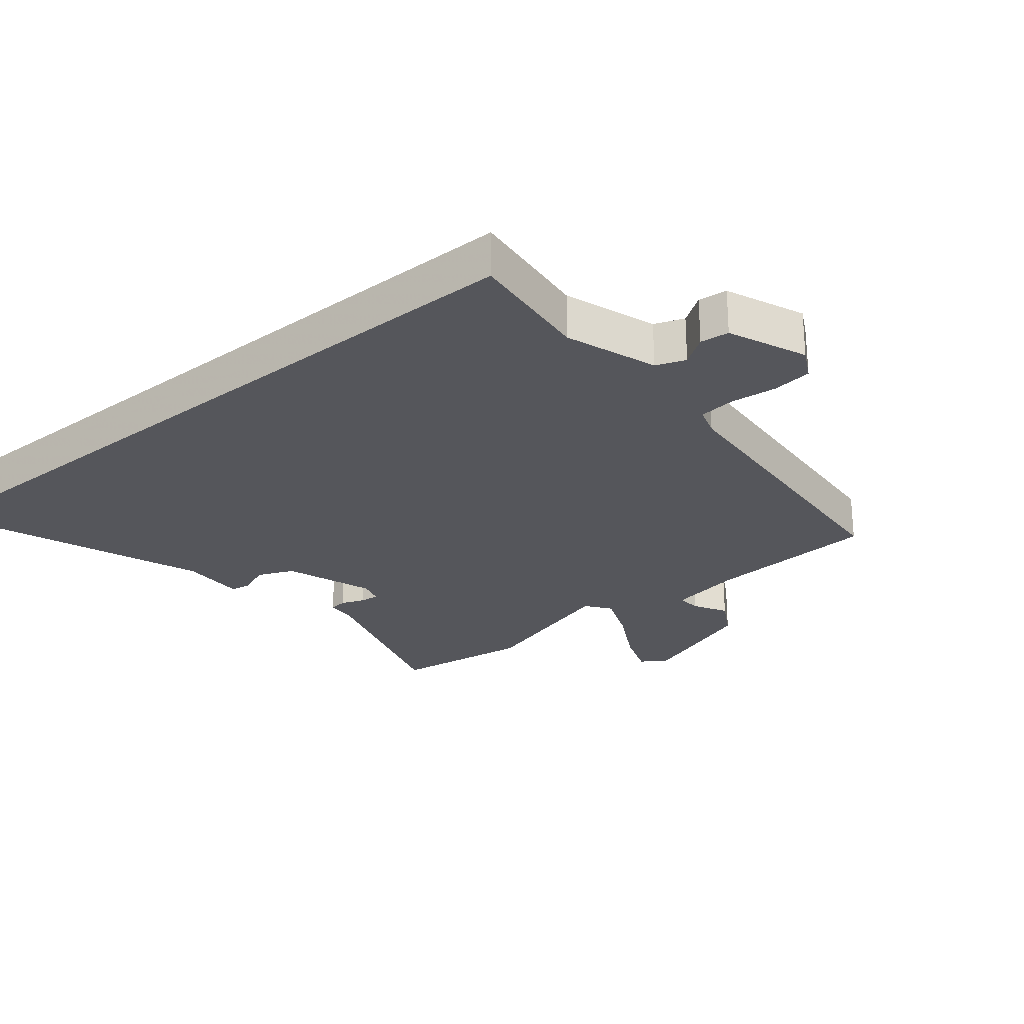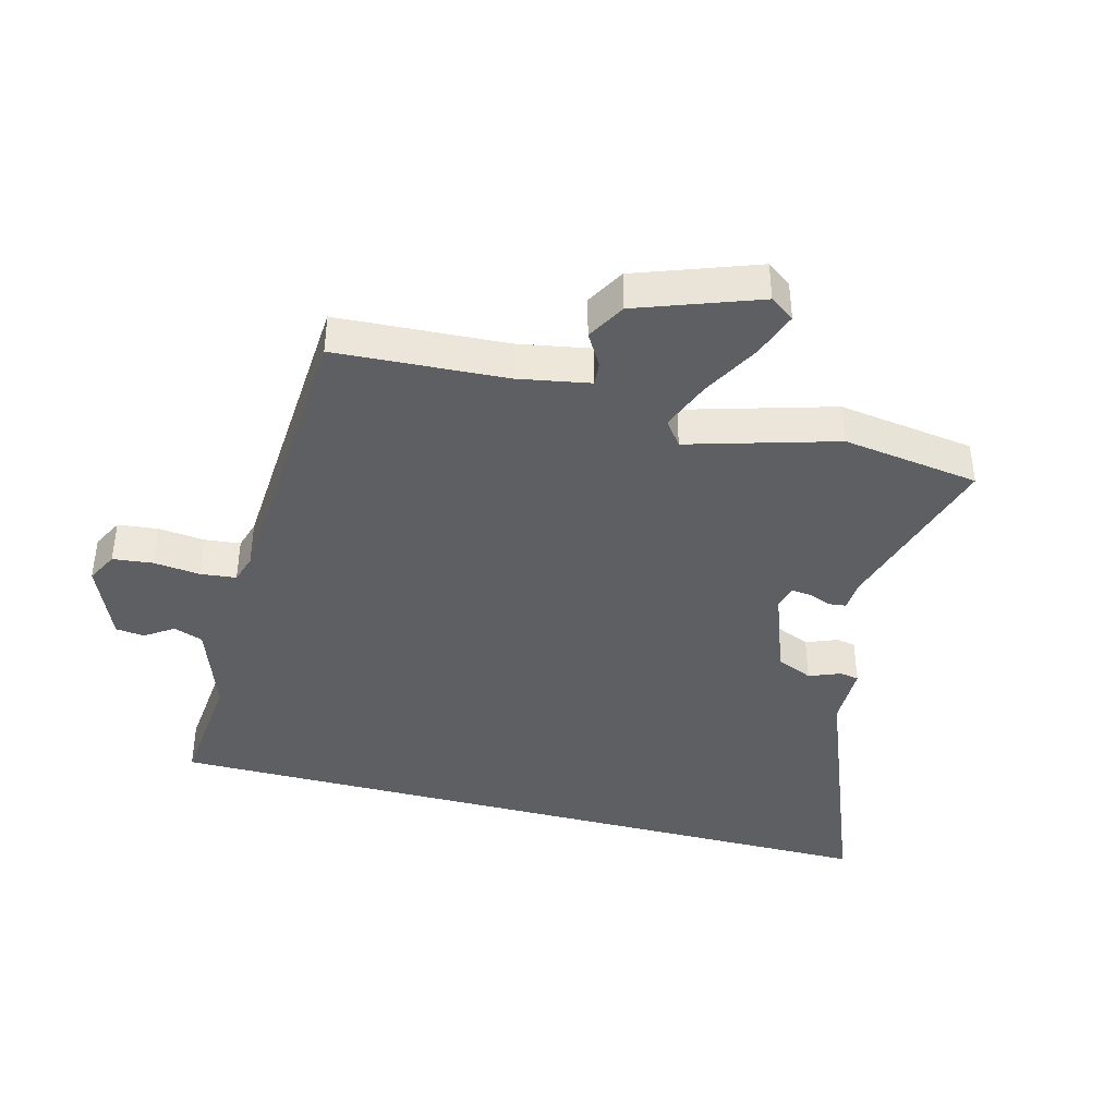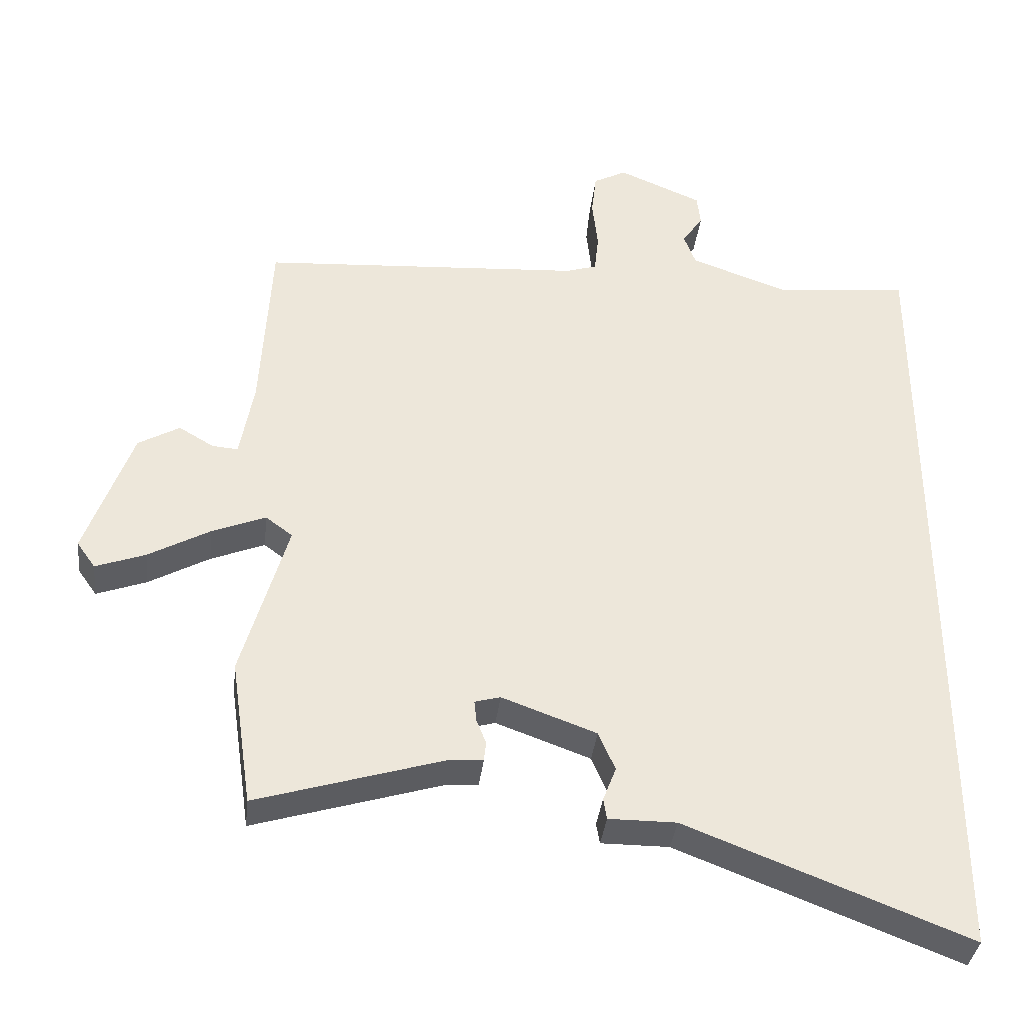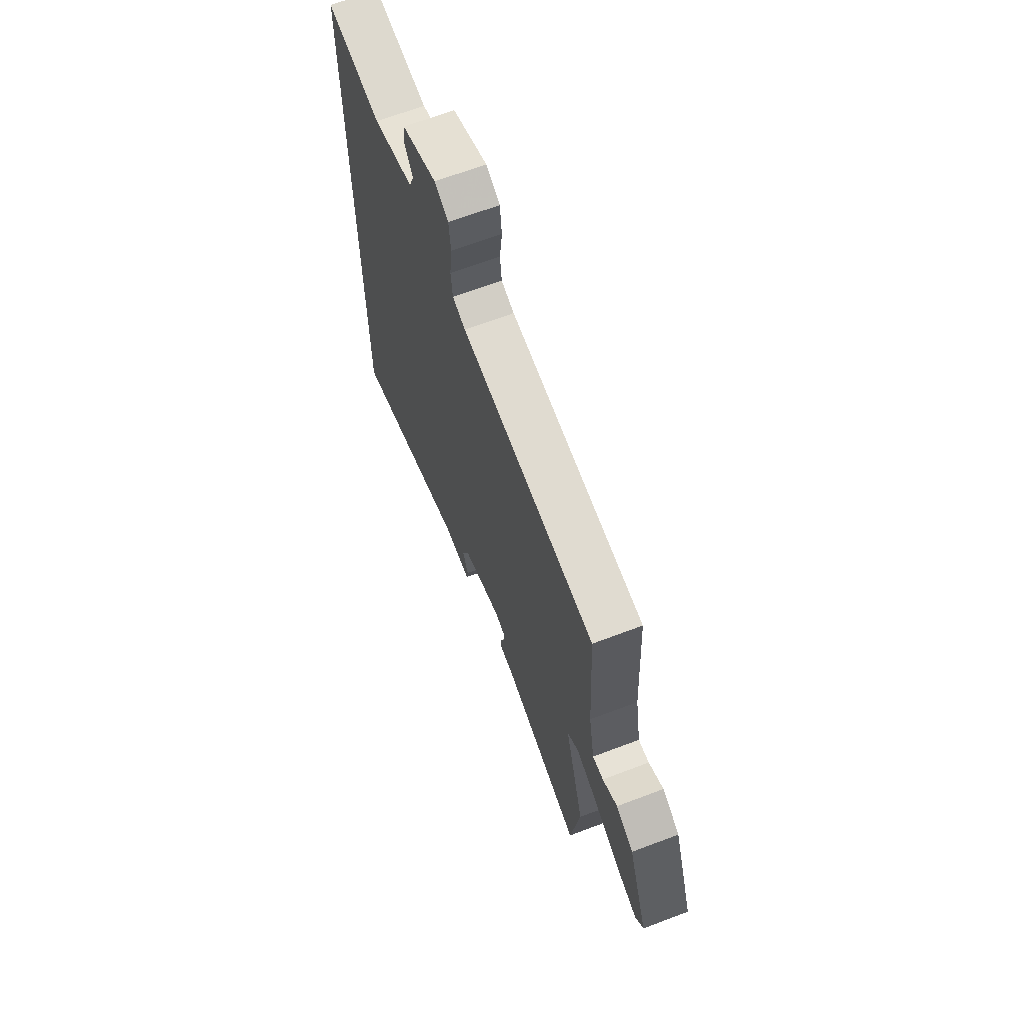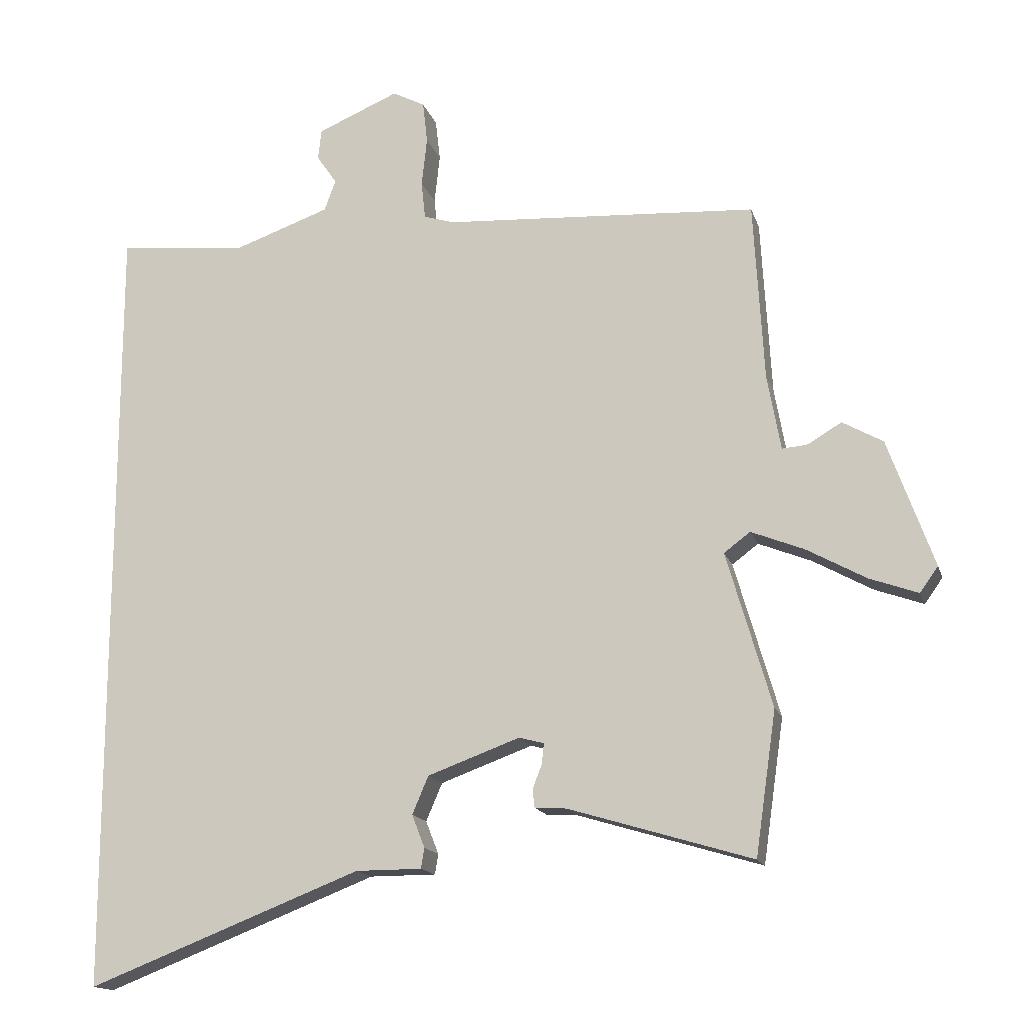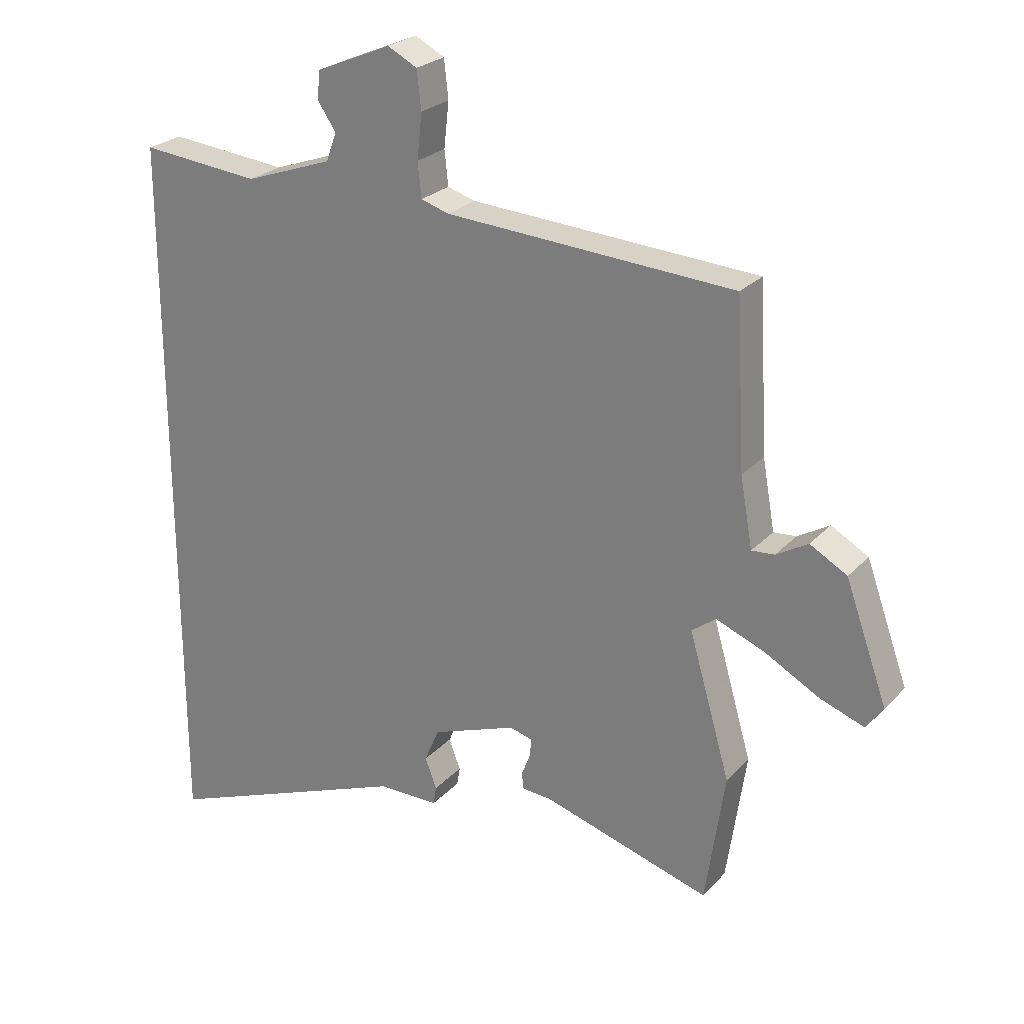
<metadata>
{"format":"obj","ext":"obj","renderer":"f3d","projection":"perspective","resolution":1024,"background":"white","views":[{"elev":-26.3,"azim":-50.9,"up":"+Y"},{"elev":-40.7,"azim":75.3,"up":"+Y"},{"elev":-36.3,"azim":173.6,"up":"+Z"},{"elev":66.9,"azim":69.2,"up":"+Z"},{"elev":-15.5,"azim":15.0,"up":"+Z"},{"elev":25.0,"azim":31.8,"up":"+Z"}]}
</metadata>
<code>
v -0.5 0.07 0.478
v -0.307 0.07 0.459
v -0.165 0.07 0.509
v -0.148 0.07 0.555
v -0.178 0.07 0.599
v -0.173 0.07 0.644
v -0.052 0.07 0.695
v -0.004 0.07 0.67
v 0.003 0.07 0.608
v -0.005 0.07 0.535
v 0.001 0.07 0.479
v 0.046 0.07 0.465
v 0.513 0.07 0.436
v 0.528 0.07 0.17
v 0.548 0.07 0.058
v 0.585 0.07 0.061
v 0.636 0.07 0.091
v 0.696 0.07 0.057
v 0.764 0.07 -0.132
v 0.737 0.07 -0.17
v 0.665 0.07 -0.144
v 0.576 0.07 -0.095
v 0.498 0.07 -0.064
v 0.459 0.07 -0.093
v 0.526 0.07 -0.324
v 0.495 0.07 -0.537
v 0.222 0.07 -0.455
v 0.175 0.07 -0.452
v 0.172 0.07 -0.425
v 0.186 0.07 -0.389
v 0.189 0.07 -0.359
v 0.152 0.07 -0.349
v 0.015 0.07 -0.399
v -0.009 0.07 -0.455
v 0.01 0.07 -0.504
v 0.005 0.07 -0.534
v -0.093 0.07 -0.534
v -0.5 0.07 -0.692
v -0.5 0 0.478
v -0.307 0 0.459
v -0.165 0 0.509
v -0.148 0 0.555
v -0.178 0 0.599
v -0.173 0 0.644
v -0.052 0 0.695
v -0.004 0 0.67
v 0.003 0 0.608
v -0.005 0 0.535
v 0.001 0 0.479
v 0.046 0 0.465
v 0.513 0 0.436
v 0.528 0 0.17
v 0.548 0 0.058
v 0.585 0 0.061
v 0.636 0 0.091
v 0.696 0 0.057
v 0.764 0 -0.132
v 0.737 0 -0.17
v 0.665 0 -0.144
v 0.576 0 -0.095
v 0.498 0 -0.064
v 0.459 0 -0.093
v 0.526 0 -0.324
v 0.495 0 -0.537
v 0.222 0 -0.455
v 0.175 0 -0.452
v 0.172 0 -0.425
v 0.186 0 -0.389
v 0.189 0 -0.359
v 0.152 0 -0.349
v 0.015 0 -0.399
v -0.009 0 -0.455
v 0.01 0 -0.504
v 0.005 0 -0.534
v -0.093 0 -0.534
v -0.5 0 -0.692
f 37 38 1 2
f 34 35 36 37
f 37 2 3
f 34 37 3
f 33 34 3
f 32 33 3 4
f 31 32 4
f 27 28 29 30
f 27 30 31
f 26 27 31
f 25 26 31
f 24 25 31
f 20 21 22
f 19 20 22
f 18 19 22
f 17 18 22
f 16 17 22
f 15 16 22 23
f 14 15 23 24
f 14 24 31
f 13 14 31
f 12 13 31
f 8 9 10
f 7 8 10
f 6 7 10
f 5 6 10
f 4 5 10
f 4 10 11
f 31 4 11
f 11 12 31
f 40 39 76 75
f 75 74 73 72
f 41 40 75
f 41 75 72
f 41 72 71
f 42 41 71 70
f 42 70 69
f 68 67 66 65
f 69 68 65
f 69 65 64
f 69 64 63
f 69 63 62
f 60 59 58
f 60 58 57
f 60 57 56
f 60 56 55
f 60 55 54
f 61 60 54 53
f 62 61 53 52
f 69 62 52
f 69 52 51
f 69 51 50
f 48 47 46
f 48 46 45
f 48 45 44
f 48 44 43
f 48 43 42
f 49 48 42
f 49 42 69
f 69 50 49
f 1 39 40 2
f 2 40 41 3
f 3 41 42 4
f 4 42 43 5
f 5 43 44 6
f 6 44 45 7
f 7 45 46 8
f 8 46 47 9
f 9 47 48 10
f 10 48 49 11
f 11 49 50 12
f 12 50 51 13
f 13 51 52 14
f 14 52 53 15
f 15 53 54 16
f 16 54 55 17
f 17 55 56 18
f 18 56 57 19
f 19 57 58 20
f 20 58 59 21
f 21 59 60 22
f 22 60 61 23
f 23 61 62 24
f 24 62 63 25
f 25 63 64 26
f 26 64 65 27
f 27 65 66 28
f 28 66 67 29
f 29 67 68 30
f 30 68 69 31
f 31 69 70 32
f 32 70 71 33
f 33 71 72 34
f 34 72 73 35
f 35 73 74 36
f 36 74 75 37
f 37 75 76 38
f 38 76 39 1

</code>
